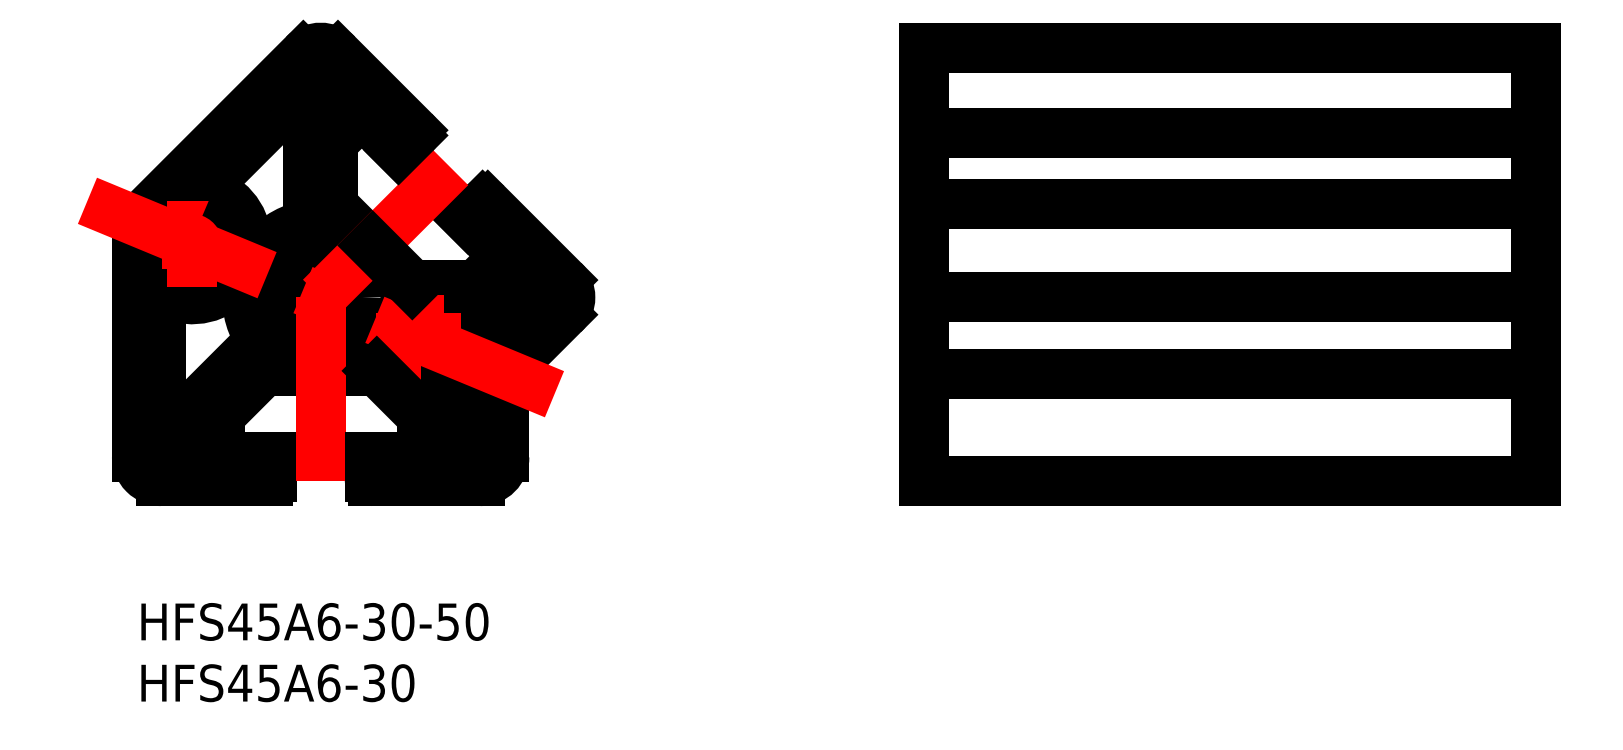
<metadata>
{"format":"dxf","ext":"dxf","renderer":"ezdxf+matplotlib","layout":"modelspace","background":"white","min_lineweight":24,"dpi":150}
</metadata>
<code>
0
SECTION
2
ENTITIES
0
INSERT
8
MSM_CONTINUOUS
2
*U2
10
0
20
0
30
0
0
INSERT
8
MSM_CONTINUOUS
2
*U3
10
0
20
0
30
0
0
ARC
8
MSM_CONTINUOUS
10
28.44
20
32.35
30
0
40
0.3
50
45
51
135
0
LINE
8
MSM_CONTINUOUS
10
22.57
20
38.22
30
0
11
21.36
21
37.02
31
0
0
ARC
8
MSM_CONTINUOUS
10
22.35
20
38.44
30
0
40
0.3
50
315
51
45
0
ARC
8
MSM_CONTINUOUS
10
32.68
20
25
30
0
40
0.5
50
315
51
45
0
LINE
8
MSM_CONTINUOUS
10
33.03
20
25.35
30
0
11
31.79
21
26.59
31
0
0
ARC
8
MSM_CONTINUOUS
10
31.44
20
26.24
30
0
40
0.5
50
45
51
135
0
LINE
8
MSM_CONTINUOUS
10
22.49
20
26
30
0
11
27.67
21
26
31
0
0
LINE
8
MSM_CONTINUOUS
10
27.02
20
31.36
30
0
11
30.03
21
28.36
31
0
0
LINE
8
MSM_CONTINUOUS
10
30.03
20
28.36
30
0
11
27.67
21
26
31
0
0
ARC
8
MSM_CONTINUOUS
10
32
20
17.96
30
0
40
2
50
135
51
180
0
ARC
8
MSM_CONTINUOUS
10
30
20
18.79
30
0
40
2
50
135
51
180
0
LINE
8
MSM_CONTINUOUS
10
25.76
20
22.05
30
0
11
26.56
21
22.16
31
0
0
ARC
8
MSM_CONTINUOUS
10
24.95
20
18.65
30
0
40
0.3
50
0
51
37.5
0
ARC
8
MSM_CONTINUOUS
10
25.72
20
22.35
30
0
40
0.3
50
193.7
51
277.5
0
ARC
8
MSM_CONTINUOUS
10
24.46
20
19.3
30
0
40
0.3
50
37.5
51
121.3
0
LINE
8
MSM_CONTINUOUS
10
24.69
20
19.48
30
0
11
25.19
21
18.83
31
0
0
ARC
8
MSM_CONTINUOUS
10
26.52
20
22.45
30
0
40
0.3
50
277.5
51
315
0
ARC
8
MSM_CONTINUOUS
10
23
20
21.69
30
0
40
2.5
50
13.65
51
301.3
0
LINE
8
MSM_CENTER
10
23
20
25.19
30
0
11
23
21
18.19
31
0
0
LINE
8
MSM_CONTINUOUS
10
31.09
20
26.59
30
0
11
26.74
21
22.24
31
0
0
LINE
8
MSM_CONTINUOUS
10
28.59
20
20.2
30
0
11
33.03
21
24.65
31
0
0
LINE
8
MSM_CONTINUOUS
10
30.59
20
19.37
30
0
11
34.8
21
23.59
31
0
0
ARC
8
MSM_CONTINUOUS
10
33.38
20
25
30
0
40
2
50
315
51
45
0
ARC
8
MSM_CONTINUOUS
10
28
20
12
30
0
40
2
50
270
51
0
0
LINE
8
MSM_CONTINUOUS
10
27.5
20
12
30
0
11
25.75
21
12
31
0
0
ARC
8
MSM_CONTINUOUS
10
25.75
20
12.5
30
0
40
0.5
50
180
51
270
0
ARC
8
MSM_CONTINUOUS
10
27.5
20
12.5
30
0
40
0.5
50
270
51
0
0
LINE
8
MSM_CONTINUOUS
10
23.25
20
12
30
0
11
23.25
21
15.34
31
0
0
LINE
8
MSM_CONTINUOUS
10
25.25
20
12.5
30
0
11
25.25
21
18.65
31
0
0
LINE
8
MSM_CONTINUOUS
10
28
20
18.79
30
0
11
28
21
12.5
31
0
0
LINE
8
MSM_CONTINUOUS
10
30
20
17.96
30
0
11
30
21
12
31
0
0
LINE
8
MSM_CONTINUOUS
10
28.65
20
32.57
30
0
11
34.8
21
26.41
31
0
0
LINE
8
MSM_CONTINUOUS
10
28.22
20
32.57
30
0
11
27.02
21
31.36
31
0
0
ARC
8
MSM_CONTINUOUS
10
15
20
43.38
30
0
40
2
50
45
51
135
0
ARC
8
MSM_CONTINUOUS
10
15
20
42.68
30
0
40
0.5
50
45
51
135
0
LINE
8
MSM_CONTINUOUS
10
15.35
20
43.03
30
0
11
16.59
21
41.79
31
0
0
LINE
8
MSM_CONTINUOUS
10
16.59
20
41.09
30
0
11
14.15
21
38.64
31
0
0
ARC
8
MSM_CONTINUOUS
10
14.5
20
38.29
30
0
40
0.5
50
135
51
180
0
LINE
8
MSM_CONTINUOUS
10
18.36
20
40.03
30
0
11
16
21
37.67
31
0
0
LINE
8
MSM_CONTINUOUS
10
16
20
32.49
30
0
11
16
21
37.67
31
0
0
ARC
8
MSM_CONTINUOUS
10
6.326
20
34
30
0
40
0.5
50
135
51
248.6
0
LINE
8
MSM_CONTINUOUS
10
5.973
20
34.36
30
0
11
14.65
21
43.03
31
0
0
ARC
8
MSM_CONTINUOUS
10
16.24
20
41.44
30
0
40
0.5
50
315
51
45
0
ARC
8
MSM_CONTINUOUS
10
13.5
20
31.32
30
0
40
0.5
50
283.3
51
2e-06
0
ARC
8
MSM_CONTINUOUS
10
9.731
20
28.81
30
0
40
0.5
50
247.5
51
324.2
0
ARC
8
MSM_CONTINUOUS
10
9.481
20
28.91
30
0
40
0.5
50
175
51
247.5
0
LINE
8
MSM_CONTINUOUS
10
9.289
20
28.45
30
0
11
9.54
21
28.34
31
0
0
ARC
8
MSM_CONTINUOUS
10
8.583
20
26.03
30
0
40
0.5
50
350.8
51
67.5
0
ARC
8
MSM_CONTINUOUS
10
8.333
20
26.14
30
0
40
0.5
50
67.5
51
140
0
LINE
8
MSM_CONTINUOUS
10
8.524
20
26.6
30
0
11
8.774
21
26.5
31
0
0
ARC
8
MSM_CONTINUOUS
10
15
20
25
30
0
40
6
50
103.3
51
144.2
0
LINE
8
MSM_CONTINUOUS
10
15
20
19
30
0
11
19.59
21
19
31
0
0
ARC
8
MSM_CONTINUOUS
10
9.467
20
21.59
30
0
40
0.5
50
315
51
31.66
0
LINE
8
MSM_CONTINUOUS
10
10.41
20
19
30
0
11
6.75
21
15.34
31
0
0
LINE
8
MSM_CONTINUOUS
10
15
20
19
30
0
11
10.41
21
19
31
0
0
ARC
8
MSM_CONTINUOUS
10
15
20
25
30
0
40
6
50
170.8
51
211.7
0
CIRCLE
8
MSM_CONTINUOUS
10
15
20
25
30
0
40
3.4
0
ARC
8
MSM_CONTINUOUS
10
2
20
30.38
30
0
40
2
50
135
51
180
0
ARC
8
MSM_CONTINUOUS
10
2.5
20
24.77
30
0
40
0.5
50
66.42
51
180
0
ARC
8
MSM_CONTINUOUS
10
5.25
20
15.96
30
0
40
0.5
50
135
51
180
0
LINE
8
MSM_CONTINUOUS
10
9.821
20
21.24
30
0
11
4.897
21
16.31
31
0
0
ARC
8
MSM_CONTINUOUS
10
4.5
20
29.35
30
0
40
4.5
50
246.4
51
320
0
CIRCLE
8
MSM_CONTINUOUS
10
4.5
20
29.35
30
0
40
2.5
0
LINE
8
MSM_CENTER
10
1
20
29.35
30
0
11
8
21
29.35
31
0
0
ARC
8
MSM_CONTINUOUS
10
19.3
20
10.3
30
0
40
0.3
50
180
51
270
0
LINE
8
MSM_CONTINUOUS
10
19
20
10.3
30
0
11
19
21
12
31
0
0
ARC
8
MSM_CONTINUOUS
10
10.7
20
10.3
30
0
40
0.3
50
270
51
360
0
LINE
8
MSM_CONTINUOUS
10
11
20
10.3
30
0
11
11
21
12
31
0
0
LINE
8
MSM_CONTINUOUS
10
11
20
12
30
0
11
6.75
21
12
31
0
0
LINE
8
MSM_CONTINUOUS
10
2.5
20
12
30
0
11
4.25
21
12
31
0
0
ARC
8
MSM_CONTINUOUS
10
4.25
20
12.5
30
0
40
0.5
50
270
51
0
0
ARC
8
MSM_CONTINUOUS
10
2
20
12
30
0
40
2
50
180
51
270
0
ARC
8
MSM_CONTINUOUS
10
2.5
20
12.5
30
0
40
0.5
50
180
51
270
0
LINE
8
MSM_CONTINUOUS
10
2
20
10
30
0
11
10.7
21
10
31
0
0
LINE
8
MSM_CONTINUOUS
10
6.75
20
12
30
0
11
6.75
21
15.34
31
0
0
LINE
8
MSM_CONTINUOUS
10
4.75
20
12.5
30
0
11
4.75
21
15.96
31
0
0
LINE
8
MSM_CONTINUOUS
10
2
20
24.77
30
0
11
2
21
12.5
31
0
0
LINE
8
MSM_CONTINUOUS
10
0
20
30.38
30
0
11
0
21
12
31
0
0
LINE
8
MSM_CENTER
10
15
20
25
30
0
11
15
21
10
31
0
0
LINE
8
MSM_CONTINUOUS
10
0.5859
20
31.8
30
0
11
13.59
21
44.8
31
0
0
LINE
8
MSM_CENTER
10
4.5
20
32.85
30
0
11
4.5
21
25.85
31
0
0
ARC
8
MSM_CONTINUOUS
10
4.5
20
29.35
30
0
40
4.5
50
355
51
68.58
0
LINE
8
MSM_CONTINUOUS
10
14
20
31.32
30
0
11
14
21
38.29
31
0
0
LINE
8
MSM_CONTINUOUS
10
19.24
20
29.24
30
0
11
16
21
32.49
31
0
0
LINE
8
MSM_CONTINUOUS
10
19.3
20
10
30
0
11
28
21
10
31
0
0
LINE
8
MSM_CONTINUOUS
10
19
20
12
30
0
11
23.25
21
12
31
0
0
LINE
8
MSM_CENTER
10
-4.04
20
32.89
30
0
11
36.34
21
16.16
31
0
0
LINE
8
MSM_CENTER
10
25.61
20
35.61
30
0
11
15
21
25
31
0
0
LINE
8
MSM_CENTER
10
19.5
20
21.69
30
0
11
26.5
21
21.69
31
0
0
LINE
8
MSM_CONTINUOUS
10
19.59
20
19
30
0
11
23.25
21
15.34
31
0
0
LINE
8
MSM_CONTINUOUS
10
19.24
20
29.24
30
0
11
22.49
21
26
31
0
0
LINE
8
MSM_CONTINUOUS
10
21.36
20
37.02
30
0
11
18.36
21
40.03
31
0
0
LINE
8
MSM_CONTINUOUS
10
16.41
20
44.8
30
0
11
22.57
21
38.65
31
0
0
LINE
8
MSM_CONTINUOUS
10
64.26
20
45.38
30
0
11
64.26
21
10
31
0
0
LINE
8
MSM_CONTINUOUS
10
114.3
20
45.38
30
0
11
114.3
21
10
31
0
0
LINE
8
MSM_CONTINUOUS
10
64.26
20
10
30
0
11
114.3
21
10
31
0
0
LINE
8
MSM_CONTINUOUS
10
64.26
20
45.38
30
0
11
114.3
21
45.38
31
0
0
LINE
8
MSM_CONTINUOUS
10
64.26
20
38.44
30
0
11
114.3
21
38.44
31
0
0
LINE
8
MSM_CONTINUOUS
10
64.26
20
32.65
30
0
11
114.3
21
32.65
31
0
0
LINE
8
MSM_CONTINUOUS
10
64.26
20
25
30
0
11
114.3
21
25
31
0
0
LINE
8
MSM_CONTINUOUS
10
64.26
20
18.72
30
0
11
114.3
21
18.72
31
0
0
ENDSEC
0
EOF

</code>
